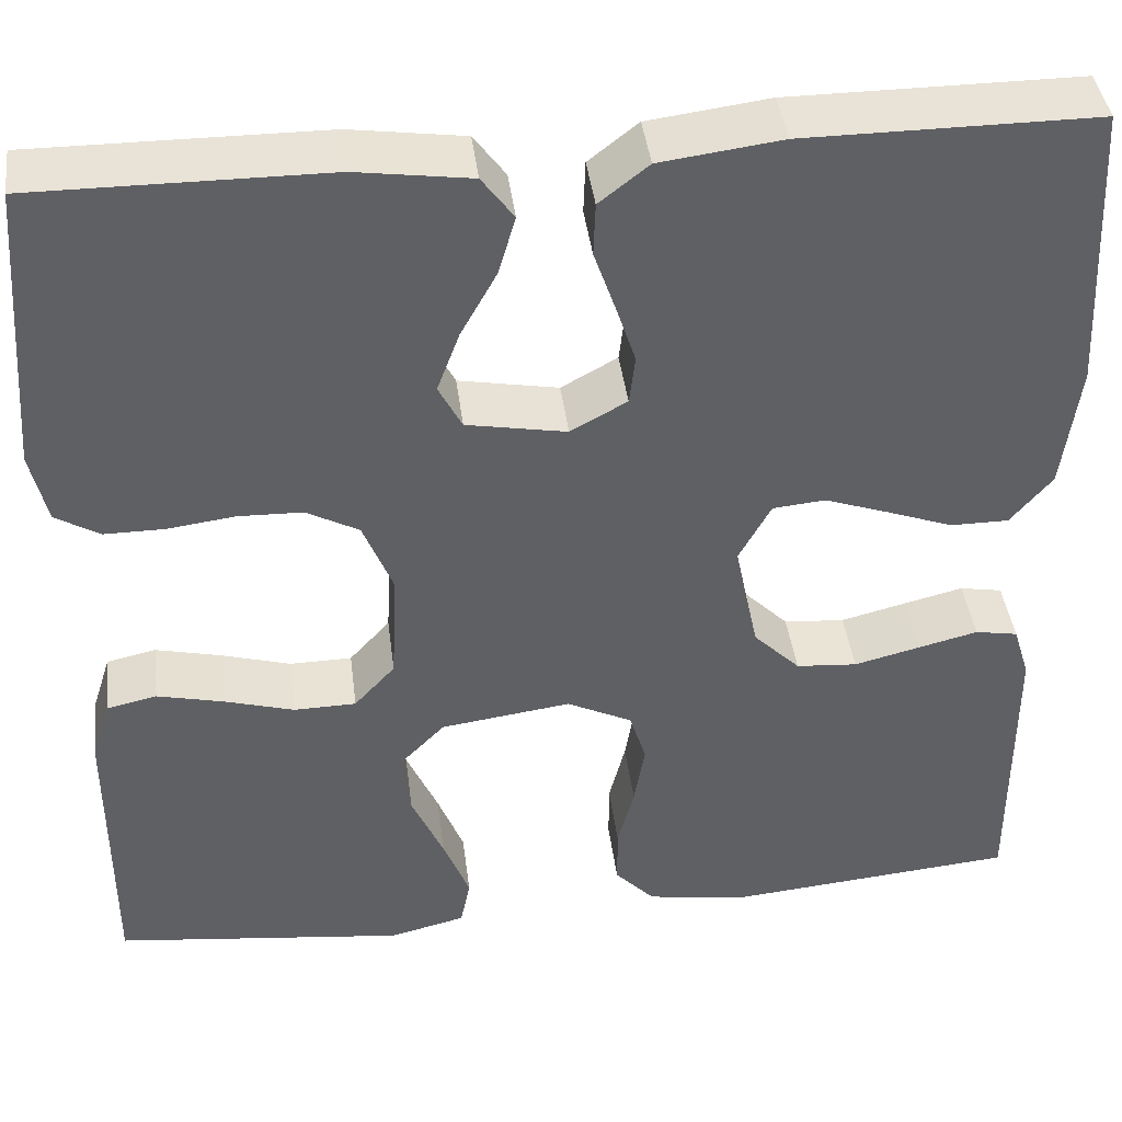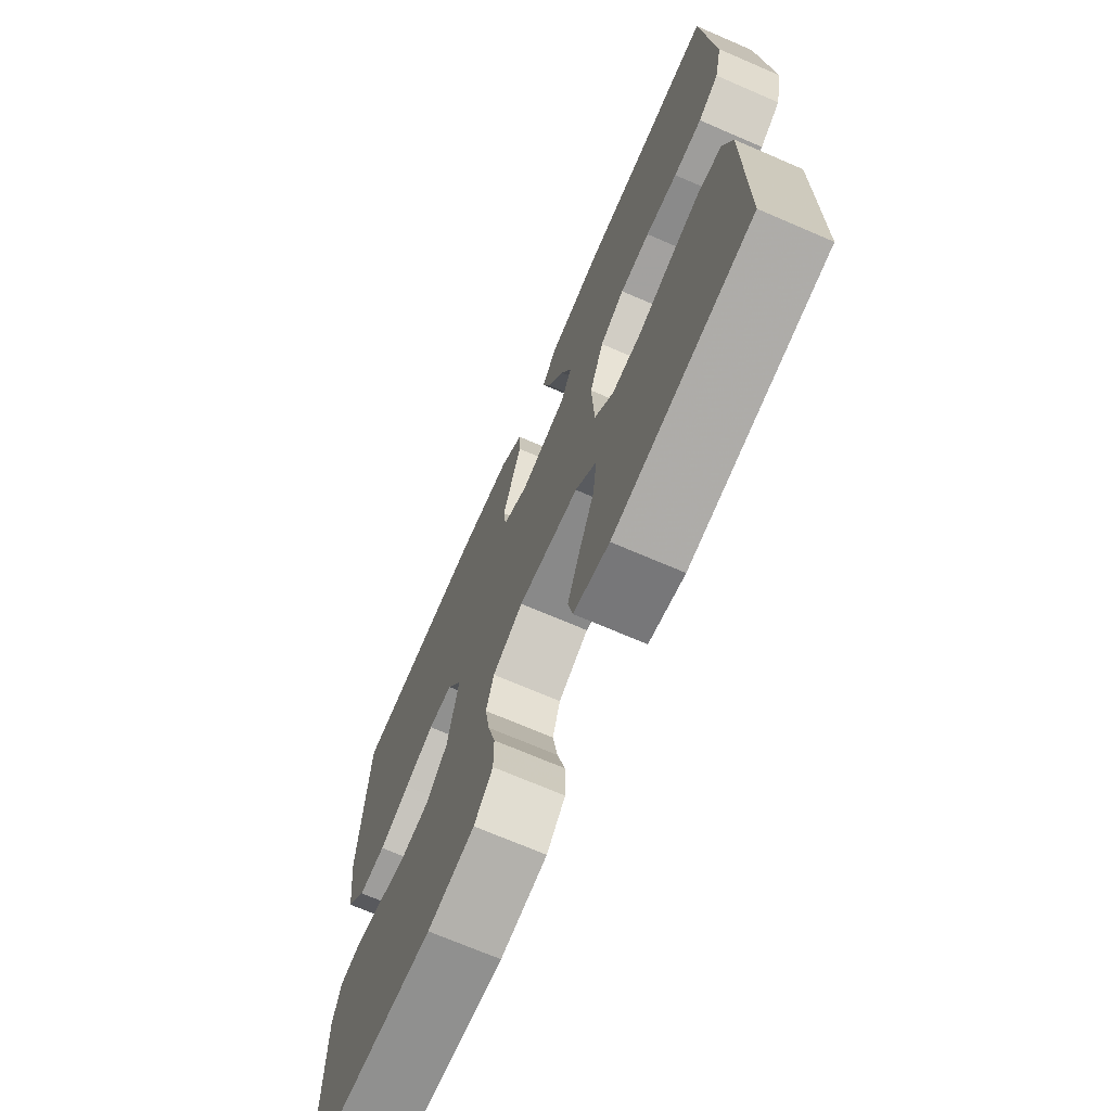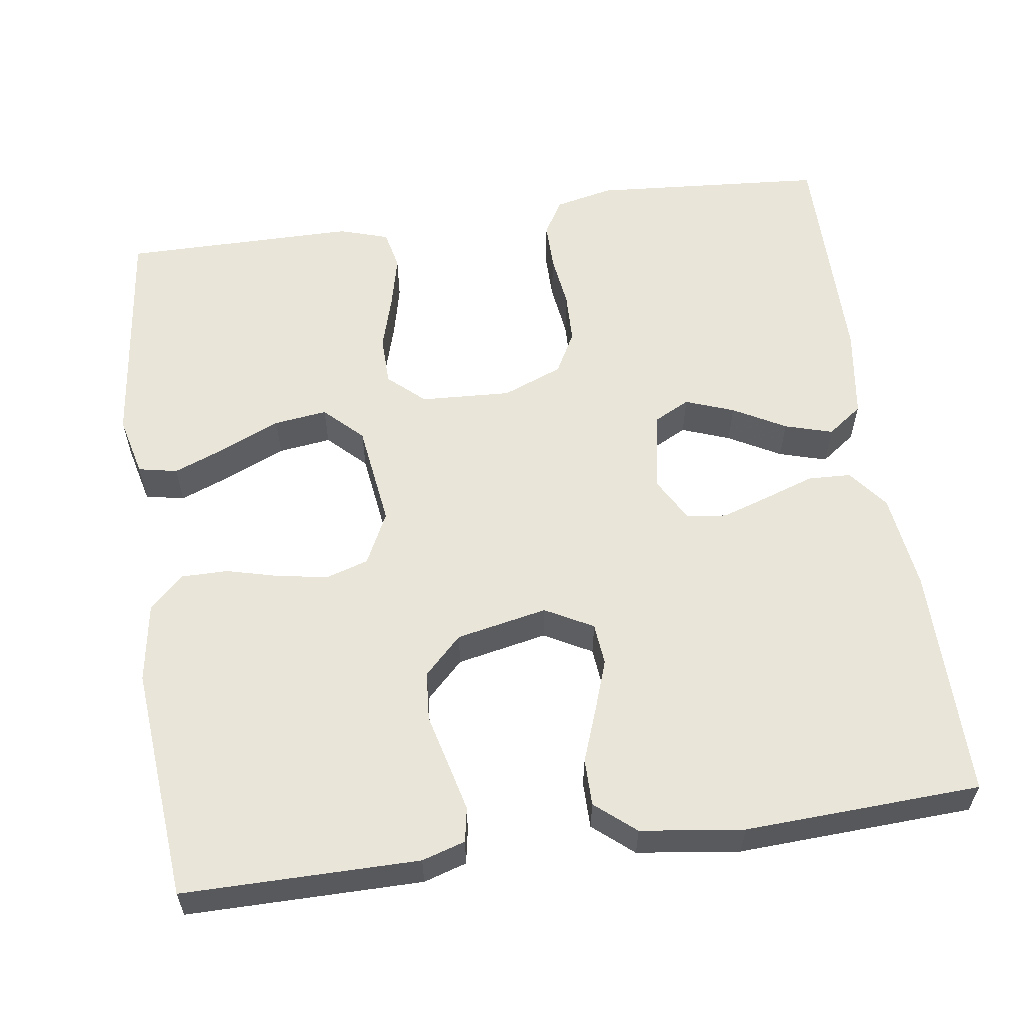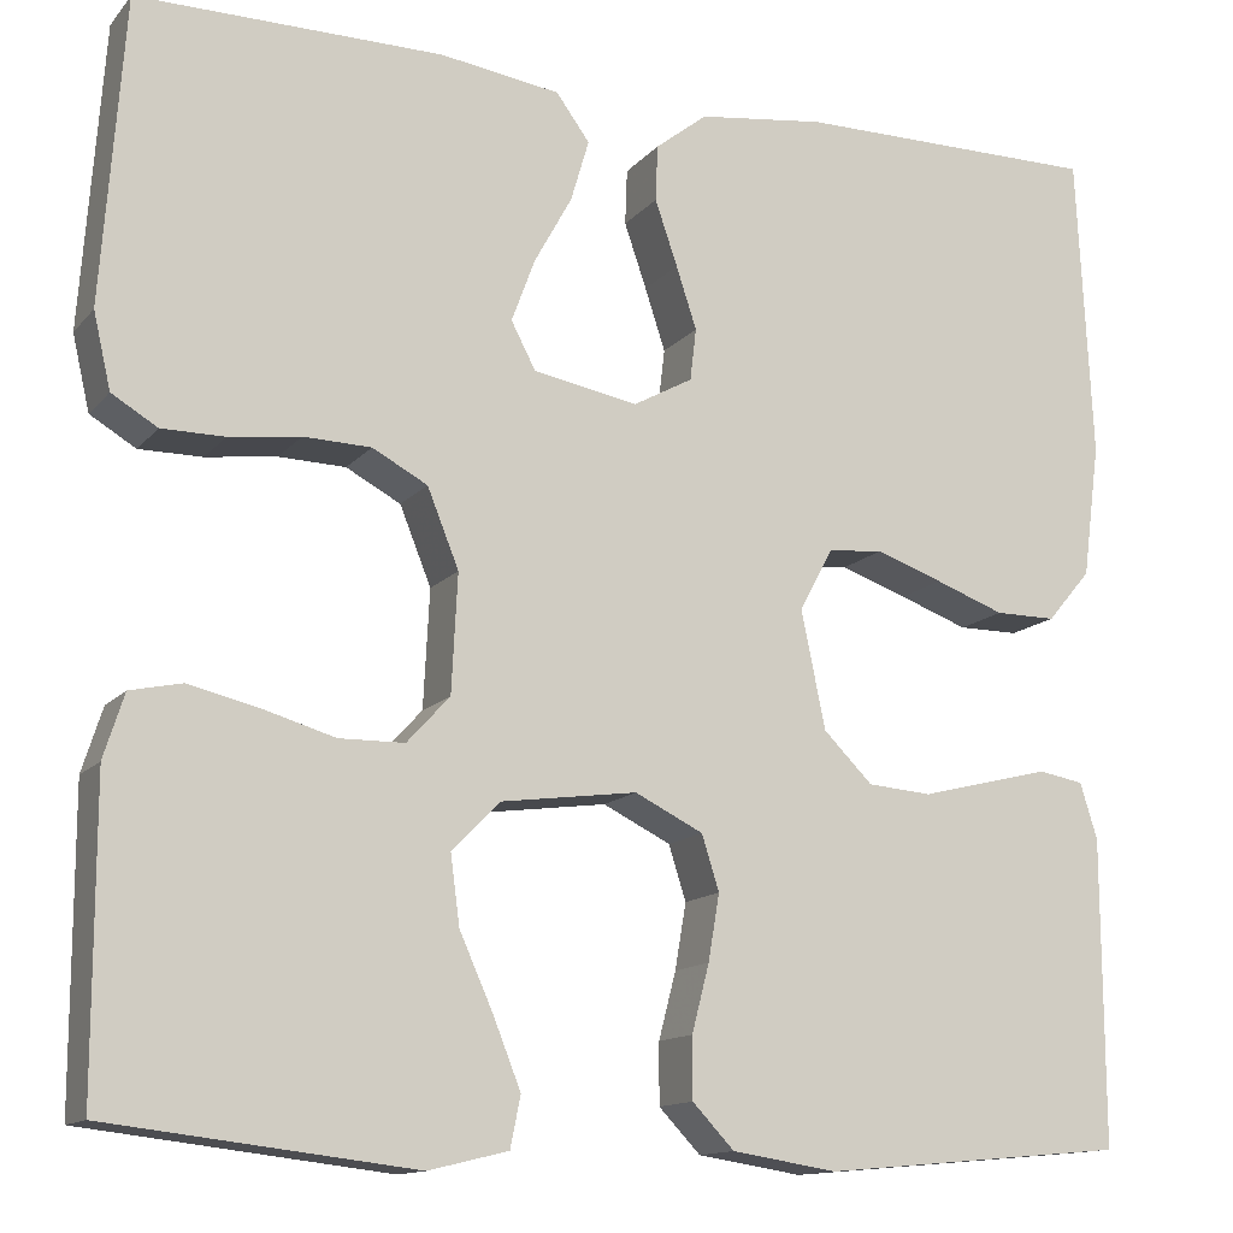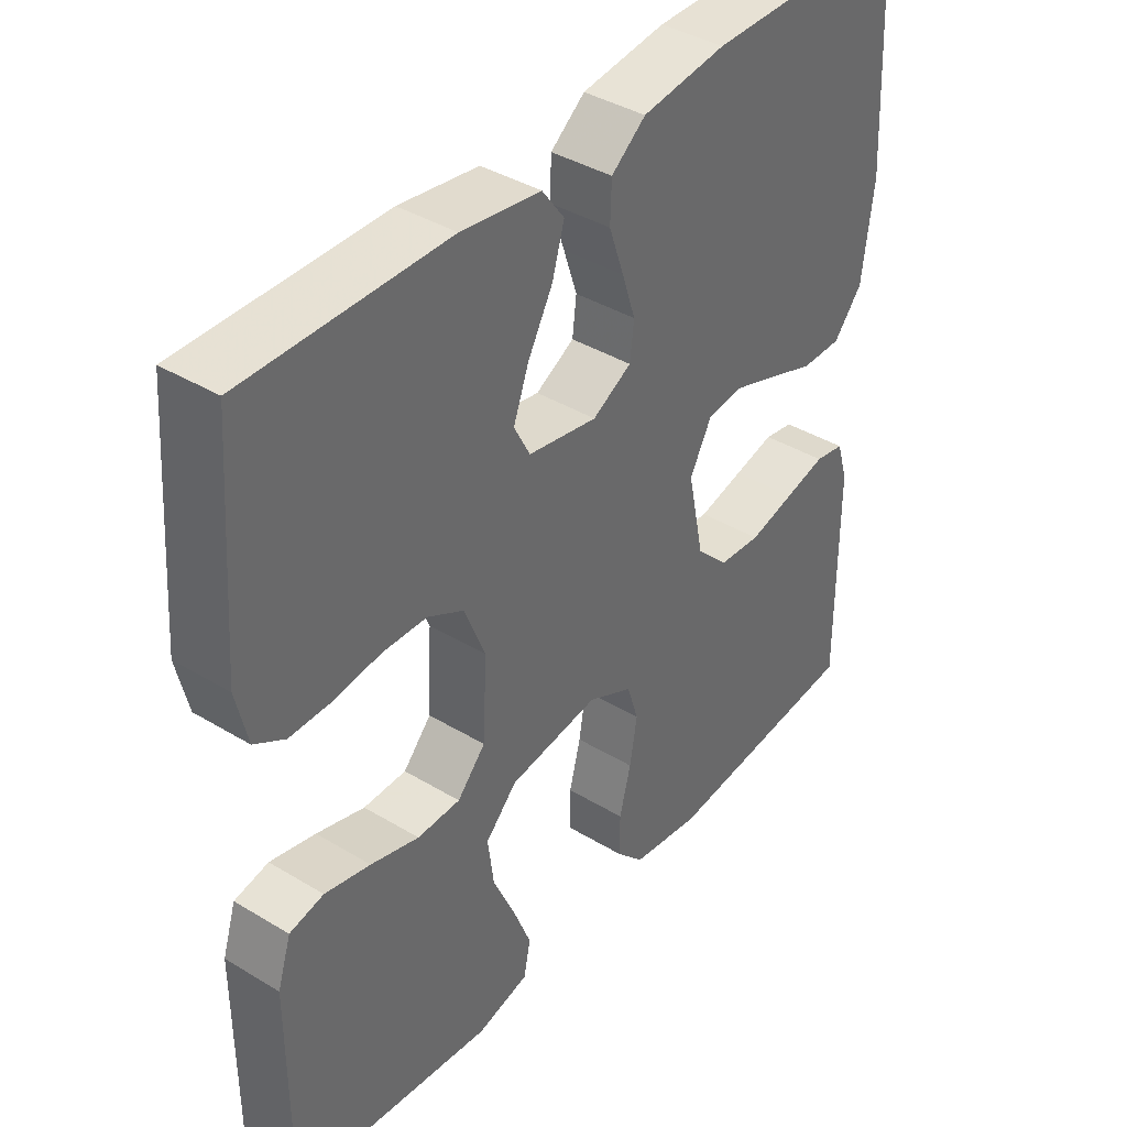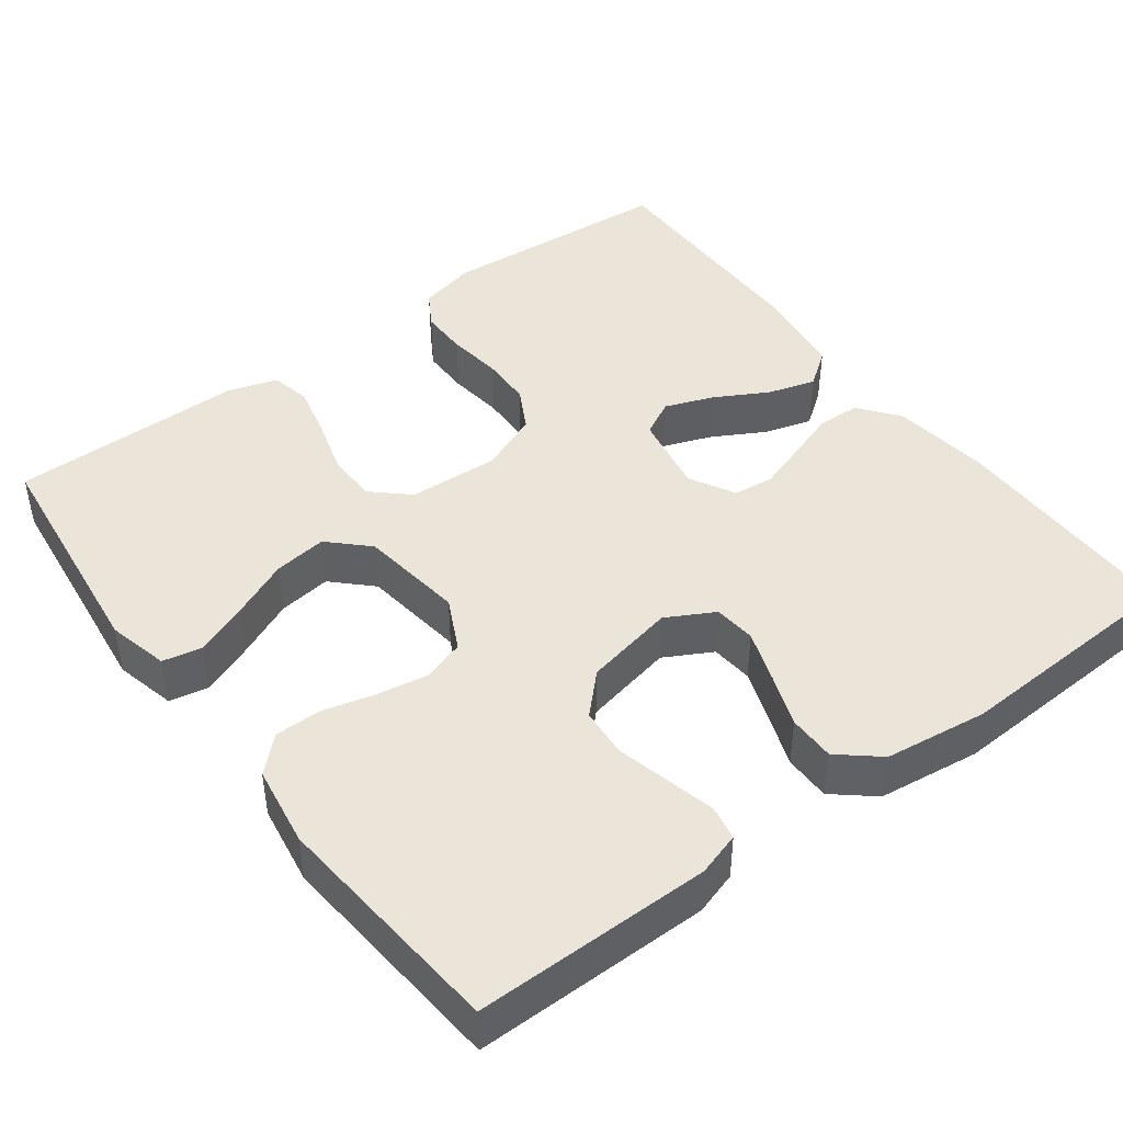
<metadata>
{"format":"obj","ext":"obj","renderer":"f3d","projection":"perspective","resolution":1024,"background":"white","views":[{"elev":41.6,"azim":172.8,"up":"+Z"},{"elev":-70.6,"azim":66.7,"up":"+Z"},{"elev":58.2,"azim":-98.1,"up":"+Y"},{"elev":-13.3,"azim":155.3,"up":"+Z"},{"elev":39.6,"azim":126.9,"up":"+Z"},{"elev":44.5,"azim":-126.7,"up":"+Y"}]}
</metadata>
<code>
v 0.5 0.07 0.5
v 0.522 0.07 0.2
v 0.505 0.07 0.126
v 0.46 0.07 0.099
v 0.398 0.07 0.099
v 0.328 0.07 0.108
v 0.262 0.07 0.106
v 0.208 0.07 0.077
v 0.177 0.07 0
v 0.183 0.07 -0.116
v 0.225 0.07 -0.162
v 0.289 0.07 -0.163
v 0.361 0.07 -0.142
v 0.429 0.07 -0.126
v 0.48 0.07 -0.137
v 0.5 0.07 -0.2
v 0.5 0.07 -0.5
v 0.2 0.07 -0.535
v 0.122 0.07 -0.516
v 0.112 0.07 -0.466
v 0.139 0.07 -0.398
v 0.172 0.07 -0.324
v 0.181 0.07 -0.256
v 0.134 0.07 -0.208
v 0 0.07 -0.19
v -0.067 0.07 -0.223
v -0.084 0.07 -0.277
v -0.073 0.07 -0.342
v -0.056 0.07 -0.408
v -0.056 0.07 -0.468
v -0.097 0.07 -0.511
v -0.2 0.07 -0.527
v -0.5 0.07 -0.5
v -0.499 0.07 -0.2
v -0.482 0.07 -0.145
v -0.438 0.07 -0.137
v -0.377 0.07 -0.152
v -0.309 0.07 -0.169
v -0.246 0.07 -0.164
v -0.198 0.07 -0.116
v -0.174 0.07 0
v -0.207 0.07 0.061
v -0.261 0.07 0.066
v -0.327 0.07 0.043
v -0.395 0.07 0.018
v -0.455 0.07 0.018
v -0.498 0.07 0.069
v -0.515 0.07 0.2
v -0.5 0.07 0.5
v -0.2 0.07 0.5
v -0.075 0.07 0.484
v -0.024 0.07 0.444
v -0.022 0.07 0.389
v -0.044 0.07 0.325
v -0.064 0.07 0.264
v -0.058 0.07 0.213
v 0 0.07 0.181
v 0.103 0.07 0.2
v 0.127 0.07 0.246
v 0.104 0.07 0.308
v 0.067 0.07 0.375
v 0.049 0.07 0.436
v 0.082 0.07 0.481
v 0.2 0.07 0.498
v 0.5 0 0.5
v 0.522 0 0.2
v 0.505 0 0.126
v 0.46 0 0.099
v 0.398 0 0.099
v 0.328 0 0.108
v 0.262 0 0.106
v 0.208 0 0.077
v 0.177 0 0
v 0.183 0 -0.116
v 0.225 0 -0.162
v 0.289 0 -0.163
v 0.361 0 -0.142
v 0.429 0 -0.126
v 0.48 0 -0.137
v 0.5 0 -0.2
v 0.5 0 -0.5
v 0.2 0 -0.535
v 0.122 0 -0.516
v 0.112 0 -0.466
v 0.139 0 -0.398
v 0.172 0 -0.324
v 0.181 0 -0.256
v 0.134 0 -0.208
v 0 0 -0.19
v -0.067 0 -0.223
v -0.084 0 -0.277
v -0.073 0 -0.342
v -0.056 0 -0.408
v -0.056 0 -0.468
v -0.097 0 -0.511
v -0.2 0 -0.527
v -0.5 0 -0.5
v -0.499 0 -0.2
v -0.482 0 -0.145
v -0.438 0 -0.137
v -0.377 0 -0.152
v -0.309 0 -0.169
v -0.246 0 -0.164
v -0.198 0 -0.116
v -0.174 0 0
v -0.207 0 0.061
v -0.261 0 0.066
v -0.327 0 0.043
v -0.395 0 0.018
v -0.455 0 0.018
v -0.498 0 0.069
v -0.515 0 0.2
v -0.5 0 0.5
v -0.2 0 0.5
v -0.075 0 0.484
v -0.024 0 0.444
v -0.022 0 0.389
v -0.044 0 0.325
v -0.064 0 0.264
v -0.058 0 0.213
v 0 0 0.181
v 0.103 0 0.2
v 0.127 0 0.246
v 0.104 0 0.308
v 0.067 0 0.375
v 0.049 0 0.436
v 0.082 0 0.481
v 0.2 0 0.498
f 60 61 62 63
f 59 60 63 64
f 51 52 53 54
f 51 54 55
f 50 51 55
f 49 50 55 56
f 47 48 49 56
f 44 45 46 47
f 43 44 47 56
f 35 36 37 38
f 33 34 35 38
f 33 38 39
f 32 33 39 40
f 28 29 30 31
f 27 28 31 32
f 26 27 32 40
f 19 20 21 22
f 17 18 19 22
f 17 22 23
f 16 17 23 24
f 12 13 14 15
f 12 15 16 24
f 3 4 5 6
f 3 6 7
f 2 3 7
f 59 64 1 2
f 58 59 2 7
f 57 58 7 8
f 42 43 56 57
f 41 42 57 8
f 25 26 40 41
f 25 41 8 9
f 11 12 24 25
f 10 11 25
f 9 10 25
f 127 126 125 124
f 128 127 124 123
f 118 117 116 115
f 119 118 115
f 119 115 114
f 120 119 114 113
f 120 113 112 111
f 111 110 109 108
f 120 111 108 107
f 102 101 100 99
f 102 99 98 97
f 103 102 97
f 104 103 97 96
f 95 94 93 92
f 96 95 92 91
f 104 96 91 90
f 86 85 84 83
f 86 83 82 81
f 87 86 81
f 88 87 81 80
f 79 78 77 76
f 88 80 79 76
f 70 69 68 67
f 71 70 67
f 71 67 66
f 66 65 128 123
f 71 66 123 122
f 72 71 122 121
f 121 120 107 106
f 72 121 106 105
f 105 104 90 89
f 73 72 105 89
f 89 88 76 75
f 89 75 74
f 89 74 73
f 1 65 66 2
f 2 66 67 3
f 3 67 68 4
f 4 68 69 5
f 5 69 70 6
f 6 70 71 7
f 7 71 72 8
f 8 72 73 9
f 9 73 74 10
f 10 74 75 11
f 11 75 76 12
f 12 76 77 13
f 13 77 78 14
f 14 78 79 15
f 15 79 80 16
f 16 80 81 17
f 17 81 82 18
f 18 82 83 19
f 19 83 84 20
f 20 84 85 21
f 21 85 86 22
f 22 86 87 23
f 23 87 88 24
f 24 88 89 25
f 25 89 90 26
f 26 90 91 27
f 27 91 92 28
f 28 92 93 29
f 29 93 94 30
f 30 94 95 31
f 31 95 96 32
f 32 96 97 33
f 33 97 98 34
f 34 98 99 35
f 35 99 100 36
f 36 100 101 37
f 37 101 102 38
f 38 102 103 39
f 39 103 104 40
f 40 104 105 41
f 41 105 106 42
f 42 106 107 43
f 43 107 108 44
f 44 108 109 45
f 45 109 110 46
f 46 110 111 47
f 47 111 112 48
f 48 112 113 49
f 49 113 114 50
f 50 114 115 51
f 51 115 116 52
f 52 116 117 53
f 53 117 118 54
f 54 118 119 55
f 55 119 120 56
f 56 120 121 57
f 57 121 122 58
f 58 122 123 59
f 59 123 124 60
f 60 124 125 61
f 61 125 126 62
f 62 126 127 63
f 63 127 128 64
f 64 128 65 1

</code>
